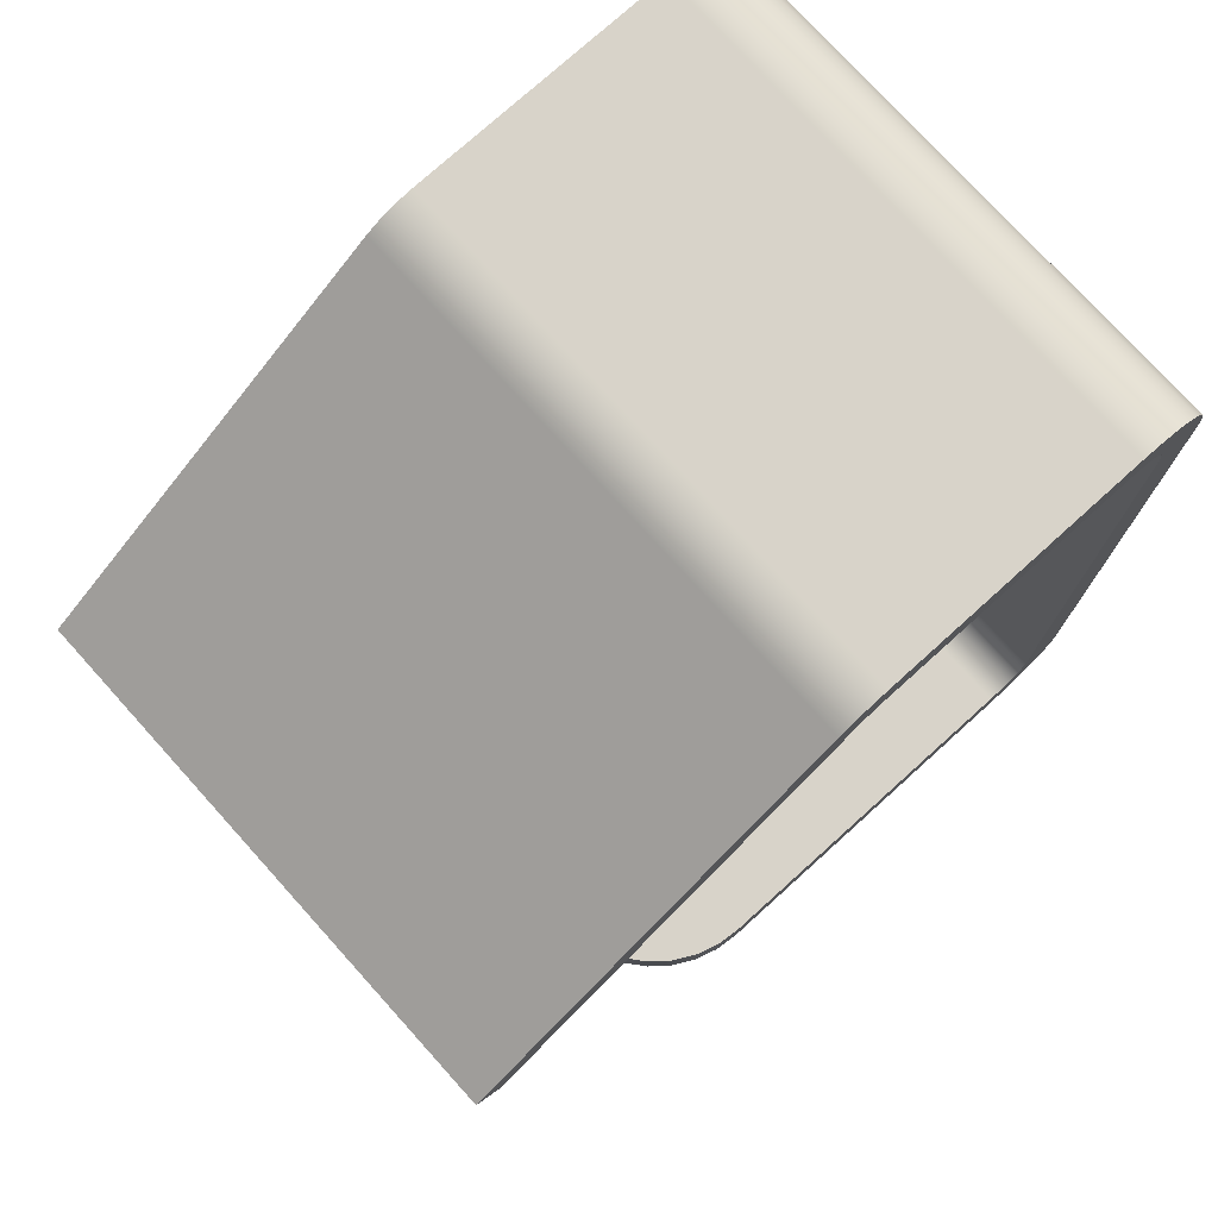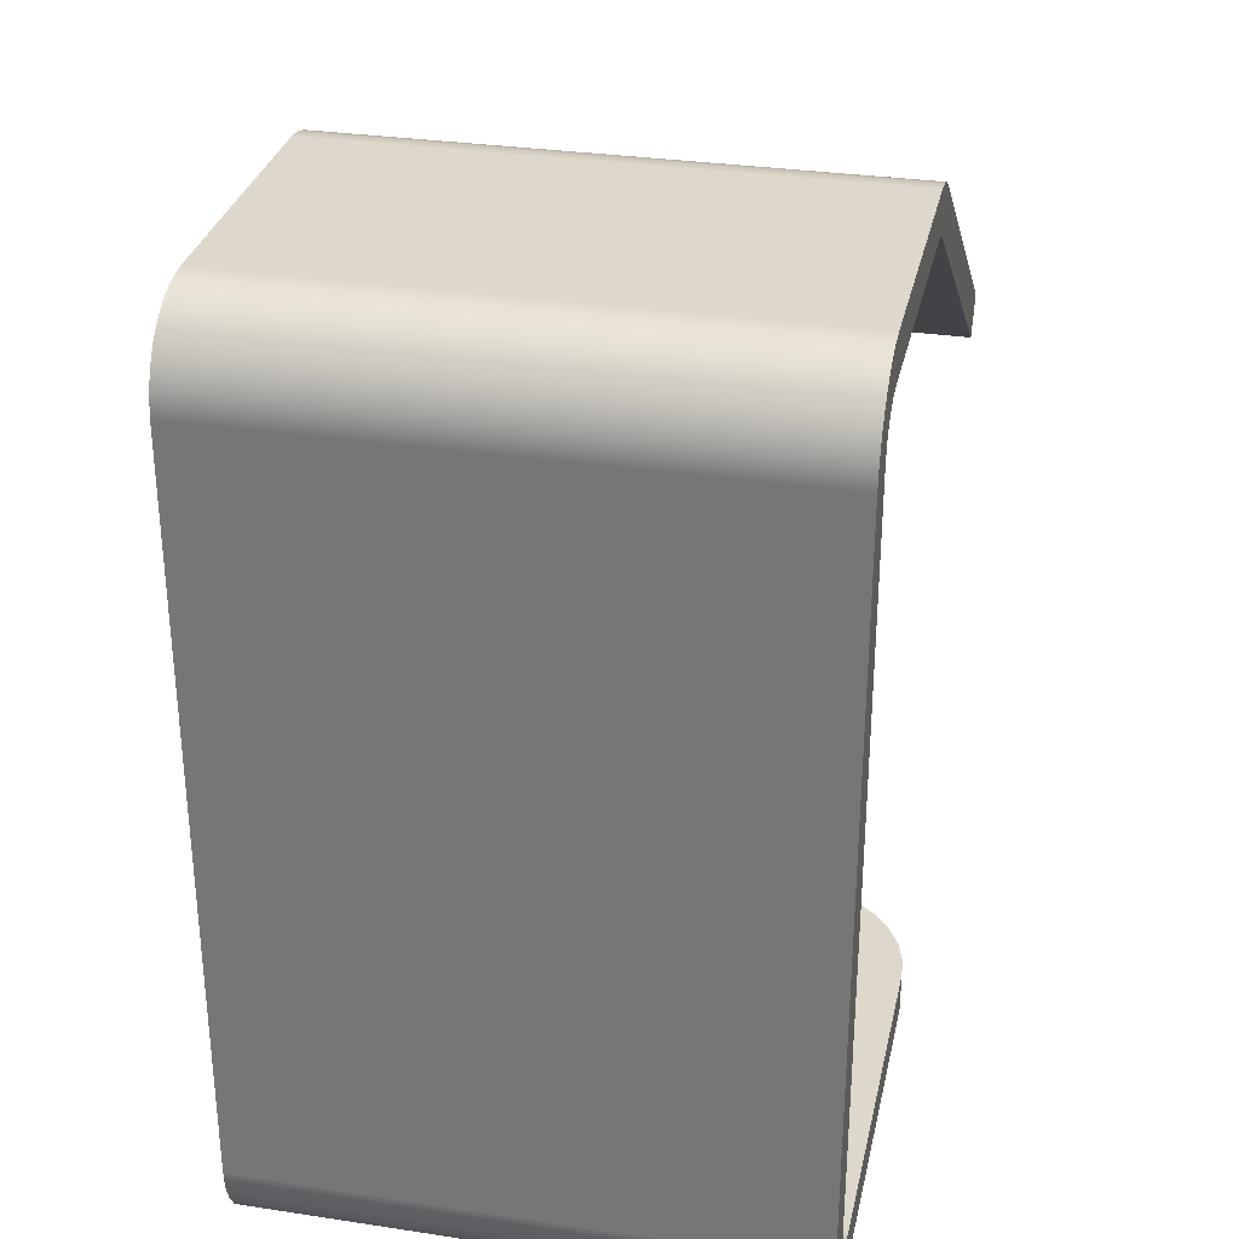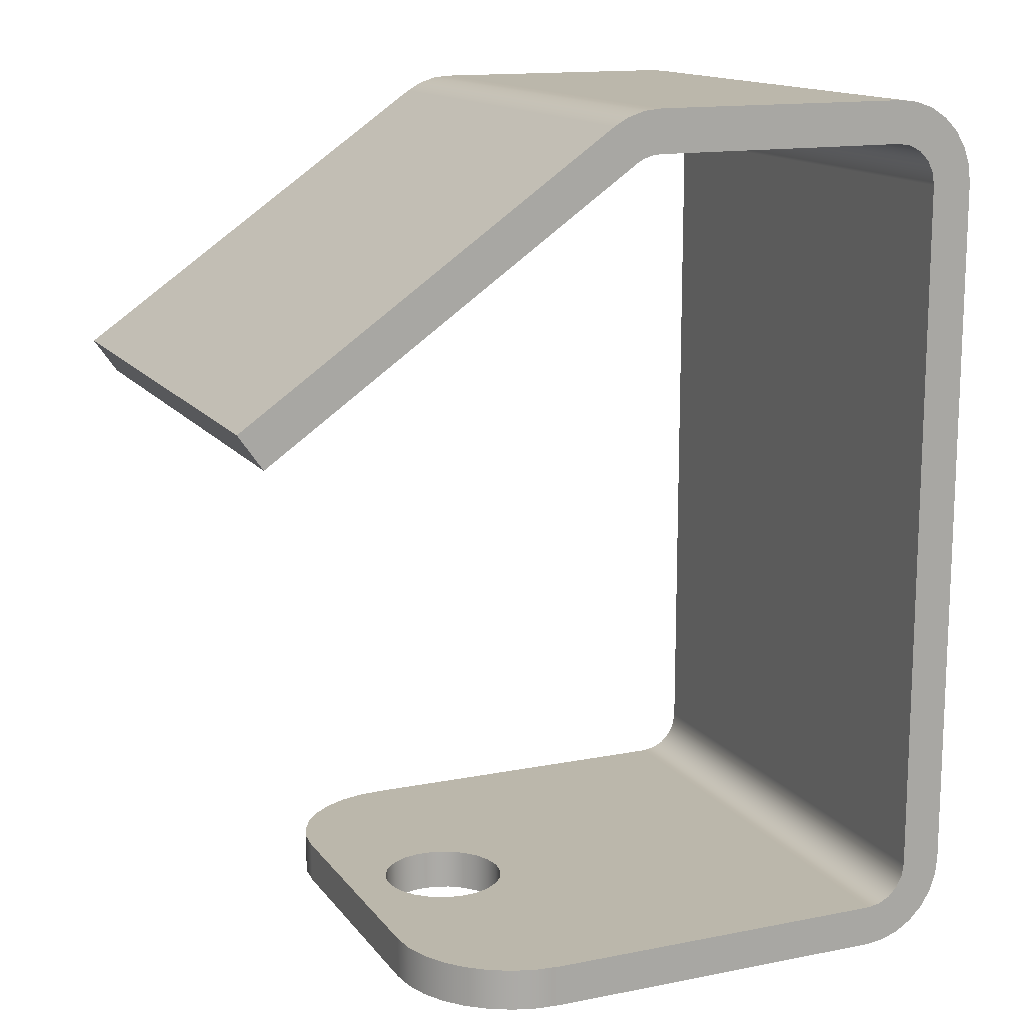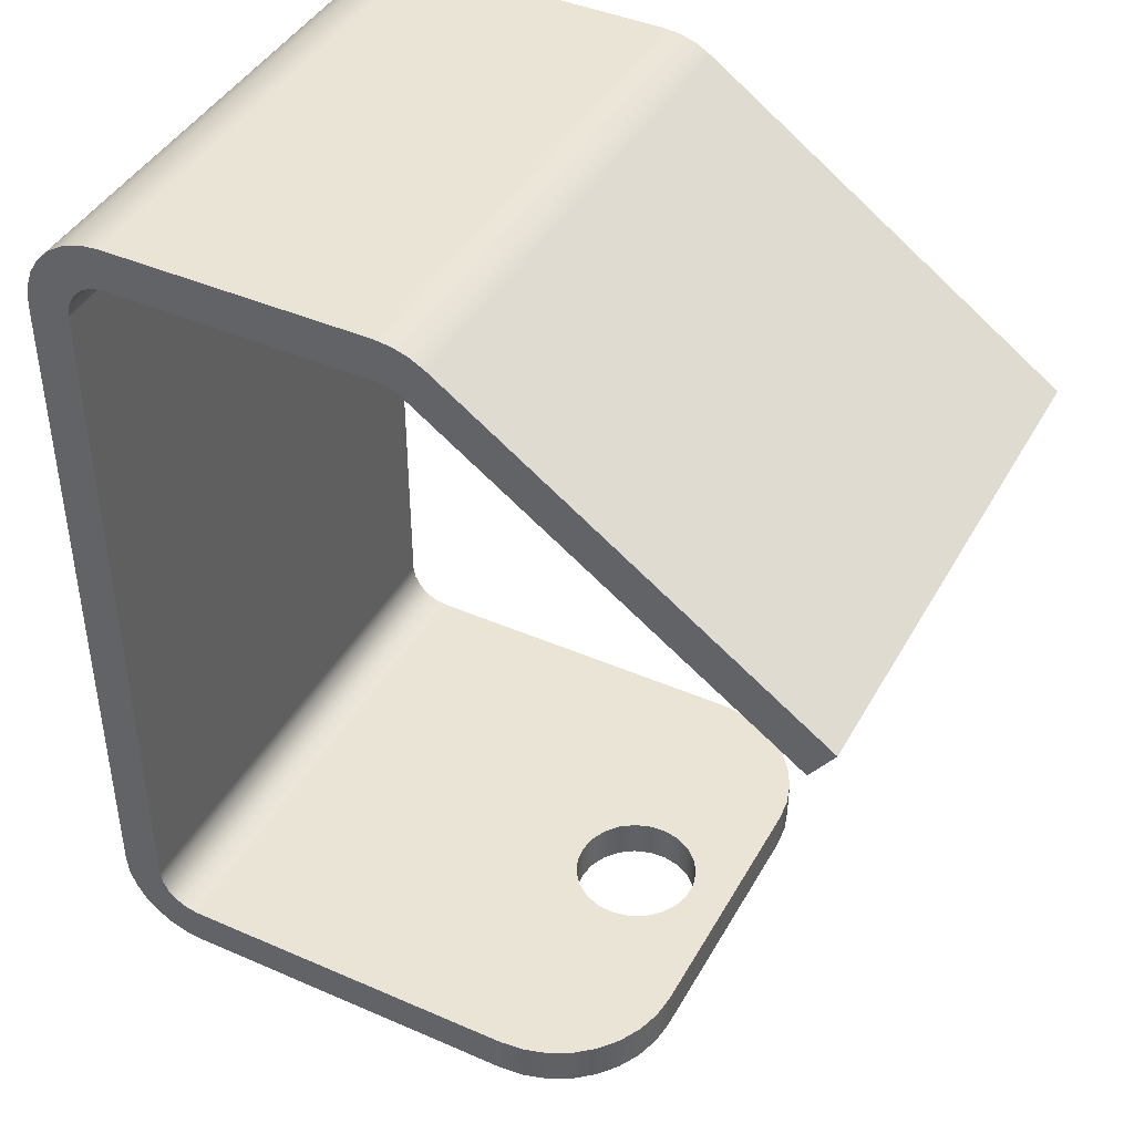
<metadata>
{"format":"obj","ext":"obj","renderer":"f3d","projection":"perspective","resolution":1024,"background":"white","views":[{"elev":76.0,"azim":-42.1,"up":"+Z"},{"elev":31.1,"azim":102.2,"up":"+Z"},{"elev":14.2,"azim":-23.6,"up":"+Z"},{"elev":42.6,"azim":-152.6,"up":"+Z"}]}
</metadata>
<code>
v -1.9 2.5 -2.103
v -2.017 2.488 -2.103
v -2.13 2.454 -2.103
v -2.233 2.399 -2.103
v -2.324 2.324 -2.103
v -2.399 2.233 -2.103
v -2.454 2.13 -2.103
v -2.488 2.017 -2.103
v -2.5 1.9 -2.103
v -2.5 1.9 -1.903
v -2.488 2.017 -1.903
v -2.454 2.13 -1.903
v -2.399 2.233 -1.903
v -2.324 2.324 -1.903
v -2.233 2.399 -1.903
v -2.13 2.454 -1.903
v -2.017 2.488 -1.903
v -1.9 2.5 -1.903
v -2.5 0.6 -2.103
v -2.488 0.4829 -2.103
v -2.454 0.3704 -2.103
v -2.399 0.2667 -2.103
v -2.324 0.1757 -2.103
v -2.233 0.1011 -2.103
v -2.13 0.04567 -2.103
v -2.017 0.01153 -2.103
v -1.9 0 -2.103
v -1.9 0 -1.903
v -2.017 0.01153 -1.903
v -2.13 0.04567 -1.903
v -2.233 0.1011 -1.903
v -2.324 0.1757 -1.903
v -2.399 0.2667 -1.903
v -2.454 0.3704 -1.903
v -2.488 0.4829 -1.903
v -2.5 0.6 -1.903
v -1.7 1.25 -1.903
v -1.711 1.331 -1.903
v -1.744 1.406 -1.903
v -1.795 1.469 -1.903
v -1.862 1.516 -1.903
v -1.939 1.544 -1.903
v -2.02 1.549 -1.903
v -2.1 1.533 -1.903
v -2.173 1.495 -1.903
v -2.233 1.439 -1.903
v -2.275 1.37 -1.903
v -2.297 1.291 -1.903
v -2.297 1.209 -1.903
v -2.275 1.13 -1.903
v -2.233 1.061 -1.903
v -2.173 1.005 -1.903
v -2.1 0.9673 -1.903
v -2.02 0.9507 -1.903
v -1.939 0.9563 -1.903
v -1.862 0.9836 -1.903
v -1.795 1.031 -1.903
v -1.744 1.094 -1.903
v -1.711 1.169 -1.903
v -1.7 1.25 -2.103
v -1.711 1.169 -2.103
v -1.744 1.094 -2.103
v -1.795 1.031 -2.103
v -1.862 0.9836 -2.103
v -1.939 0.9563 -2.103
v -2.02 0.9507 -2.103
v -2.1 0.9673 -2.103
v -2.173 1.005 -2.103
v -2.233 1.061 -2.103
v -2.275 1.13 -2.103
v -2.297 1.209 -2.103
v -2.297 1.291 -2.103
v -2.275 1.37 -2.103
v -2.233 1.439 -2.103
v -2.173 1.495 -2.103
v -2.1 1.533 -2.103
v -2.02 1.549 -2.103
v -1.939 1.544 -2.103
v -1.862 1.516 -2.103
v -1.795 1.469 -2.103
v -1.744 1.406 -2.103
v -1.711 1.331 -2.103
v -1.7 1.25 -1.903
v -1.7 1.25 -2.103
v -1.9 2.5 -2.103
v -1.9 2.5 -1.903
v -0.2 2.5 -1.903
v -0.1382 2.5 -1.893
v -0.08244 2.5 -1.865
v -0.0382 2.5 -1.821
v -0.009789 2.5 -1.765
v 0 2.5 -1.703
v 0 2.5 1.703
v -0.009789 2.5 1.765
v -0.0382 2.5 1.821
v -0.08244 2.5 1.865
v -0.1382 2.5 1.893
v -0.2 2.5 1.903
v -1.437 2.5 1.903
v -1.477 2.5 1.899
v -1.516 2.5 1.887
v -1.552 2.5 1.867
v -3.302 2.5 0.6411
v -3.417 2.5 0.8049
v -1.666 2.5 2.031
v -1.595 2.5 2.07
v -1.518 2.5 2.095
v -1.437 2.5 2.103
v -0.2 2.5 2.103
v -0.111 2.5 2.093
v -0.02645 2.5 2.063
v 0.0494 2.5 2.016
v 0.1127 2.5 1.952
v 0.1604 2.5 1.877
v 0.19 2.5 1.792
v 0.2 2.5 1.703
v 0.2 2.5 -1.703
v 0.19 2.5 -1.792
v 0.1604 2.5 -1.877
v 0.1127 2.5 -1.952
v 0.0494 2.5 -2.016
v -0.02645 2.5 -2.063
v -0.111 2.5 -2.093
v -0.2 2.5 -2.103
v -1.7 1.25 -2.103
v -1.711 1.331 -2.103
v -1.744 1.406 -2.103
v -1.795 1.469 -2.103
v -1.862 1.516 -2.103
v -1.939 1.544 -2.103
v -2.02 1.549 -2.103
v -2.1 1.533 -2.103
v -2.173 1.495 -2.103
v -2.233 1.439 -2.103
v -2.275 1.37 -2.103
v -2.297 1.291 -2.103
v -2.297 1.209 -2.103
v -2.275 1.13 -2.103
v -2.233 1.061 -2.103
v -2.173 1.005 -2.103
v -2.1 0.9673 -2.103
v -2.02 0.9507 -2.103
v -1.939 0.9563 -2.103
v -1.862 0.9836 -2.103
v -1.795 1.031 -2.103
v -1.744 1.094 -2.103
v -1.711 1.169 -2.103
v -2.5 1.9 -2.103
v -2.488 2.017 -2.103
v -2.454 2.13 -2.103
v -2.399 2.233 -2.103
v -2.324 2.324 -2.103
v -2.233 2.399 -2.103
v -2.13 2.454 -2.103
v -2.017 2.488 -2.103
v -1.9 2.5 -2.103
v -0.2 2.5 -2.103
v -0.2 0 -2.103
v -1.9 0 -2.103
v -2.017 0.01153 -2.103
v -2.13 0.04567 -2.103
v -2.233 0.1011 -2.103
v -2.324 0.1757 -2.103
v -2.399 0.2667 -2.103
v -2.454 0.3704 -2.103
v -2.488 0.4829 -2.103
v -2.5 0.6 -2.103
v -1.437 0 1.903
v -1.477 0 1.899
v -1.516 0 1.887
v -1.552 0 1.867
v -1.552 2.5 1.867
v -1.516 2.5 1.887
v -1.477 2.5 1.899
v -1.437 2.5 1.903
v -0.2 0 1.903
v -1.437 0 1.903
v -1.437 2.5 1.903
v -0.2 2.5 1.903
v 2.776e-17 0 1.703
v -0.009789 0 1.765
v -0.0382 0 1.821
v -0.08244 0 1.865
v -0.1382 0 1.893
v -0.2 0 1.903
v -0.2 2.5 1.903
v -0.1382 2.5 1.893
v -0.08244 2.5 1.865
v -0.0382 2.5 1.821
v -0.009789 2.5 1.765
v 0 2.5 1.703
v 0 0 -1.703
v 2.776e-17 0 1.703
v 0 2.5 1.703
v 0 2.5 -1.703
v -0.2 0 -1.903
v -0.1382 0 -1.893
v -0.08244 0 -1.865
v -0.0382 0 -1.821
v -0.009789 0 -1.765
v 0 0 -1.703
v 0 2.5 -1.703
v -0.009789 2.5 -1.765
v -0.0382 2.5 -1.821
v -0.08244 2.5 -1.865
v -0.1382 2.5 -1.893
v -0.2 2.5 -1.903
v -1.9 2.5 -1.903
v -2.017 2.488 -1.903
v -2.13 2.454 -1.903
v -2.233 2.399 -1.903
v -2.324 2.324 -1.903
v -2.399 2.233 -1.903
v -2.454 2.13 -1.903
v -2.488 2.017 -1.903
v -2.5 1.9 -1.903
v -2.5 0.6 -1.903
v -2.488 0.4829 -1.903
v -2.454 0.3704 -1.903
v -2.399 0.2667 -1.903
v -2.324 0.1757 -1.903
v -2.233 0.1011 -1.903
v -2.13 0.04567 -1.903
v -2.017 0.01153 -1.903
v -1.9 0 -1.903
v -0.2 0 -1.903
v -0.2 2.5 -1.903
v -1.7 1.25 -1.903
v -1.711 1.169 -1.903
v -1.744 1.094 -1.903
v -1.795 1.031 -1.903
v -1.862 0.9836 -1.903
v -1.939 0.9563 -1.903
v -2.02 0.9507 -1.903
v -2.1 0.9673 -1.903
v -2.173 1.005 -1.903
v -2.233 1.061 -1.903
v -2.275 1.13 -1.903
v -2.297 1.209 -1.903
v -2.297 1.291 -1.903
v -2.275 1.37 -1.903
v -2.233 1.439 -1.903
v -2.173 1.495 -1.903
v -2.1 1.533 -1.903
v -2.02 1.549 -1.903
v -1.939 1.544 -1.903
v -1.862 1.516 -1.903
v -1.795 1.469 -1.903
v -1.744 1.406 -1.903
v -1.711 1.331 -1.903
v -2.5 1.9 -1.903
v -2.5 1.9 -2.103
v -2.5 0.6 -2.103
v -2.5 0.6 -1.903
v 0.2 0 -1.703
v 0.19 0 -1.792
v 0.1604 0 -1.877
v 0.1127 0 -1.952
v 0.0494 0 -2.016
v -0.02645 0 -2.063
v -0.111 0 -2.093
v -0.2 0 -2.103
v -0.2 2.5 -2.103
v -0.111 2.5 -2.093
v -0.02645 2.5 -2.063
v 0.0494 2.5 -2.016
v 0.1127 2.5 -1.952
v 0.1604 2.5 -1.877
v 0.19 2.5 -1.792
v 0.2 2.5 -1.703
v 0.2 0 1.703
v 0.2 0 -1.703
v 0.2 2.5 -1.703
v 0.2 2.5 1.703
v -0.2 0 2.103
v -0.111 0 2.093
v -0.02645 0 2.063
v 0.0494 0 2.016
v 0.1127 0 1.952
v 0.1604 0 1.877
v 0.19 0 1.792
v 0.2 0 1.703
v 0.2 2.5 1.703
v 0.19 2.5 1.792
v 0.1604 2.5 1.877
v 0.1127 2.5 1.952
v 0.0494 2.5 2.016
v -0.02645 2.5 2.063
v -0.111 2.5 2.093
v -0.2 2.5 2.103
v -1.437 0 2.103
v -0.2 0 2.103
v -0.2 2.5 2.103
v -1.437 2.5 2.103
v -1.666 0 2.031
v -1.595 0 2.07
v -1.518 0 2.095
v -1.437 0 2.103
v -1.437 2.5 2.103
v -1.518 2.5 2.095
v -1.595 2.5 2.07
v -1.666 2.5 2.031
v -3.417 0 0.8049
v -1.666 0 2.031
v -1.666 2.5 2.031
v -3.417 2.5 0.8049
v -3.302 0 0.6411
v -3.417 0 0.8049
v -3.417 2.5 0.8049
v -3.302 2.5 0.6411
v -1.552 0 1.867
v -3.302 0 0.6411
v -3.302 2.5 0.6411
v -1.552 2.5 1.867
v -1.9 0 -1.903
v -1.9 0 -2.103
v -0.2 0 -2.103
v -0.111 0 -2.093
v -0.02645 0 -2.063
v 0.0494 0 -2.016
v 0.1127 0 -1.952
v 0.1604 0 -1.877
v 0.19 0 -1.792
v 0.2 0 -1.703
v 0.2 0 1.703
v 0.19 0 1.792
v 0.1604 0 1.877
v 0.1127 0 1.952
v 0.0494 0 2.016
v -0.02645 0 2.063
v -0.111 0 2.093
v -0.2 0 2.103
v -1.437 0 2.103
v -1.518 0 2.095
v -1.595 0 2.07
v -1.666 0 2.031
v -3.417 0 0.8049
v -3.302 0 0.6411
v -1.552 0 1.867
v -1.516 0 1.887
v -1.477 0 1.899
v -1.437 0 1.903
v -0.2 0 1.903
v -0.1382 0 1.893
v -0.08244 0 1.865
v -0.0382 0 1.821
v -0.009789 0 1.765
v 2.776e-17 0 1.703
v 0 0 -1.703
v -0.009789 0 -1.765
v -0.0382 0 -1.821
v -0.08244 0 -1.865
v -0.1382 0 -1.893
v -0.2 0 -1.903
g 192cfb88-e2b9-11ea-93c5-54bf646e7e1f
f 18 1 17
f 17 1 2
f 17 2 16
f 16 2 3
f 16 3 15
f 15 3 4
f 15 4 14
f 14 4 5
f 14 5 13
f 13 5 6
f 13 6 12
f 12 6 7
f 12 7 11
f 11 7 8
f 11 8 10
f 10 8 9
g 192e337e-e2b9-11ea-9a88-54bf646e7e1f
f 36 19 35
f 35 19 20
f 35 20 34
f 34 20 21
f 34 21 33
f 33 21 22
f 33 22 32
f 32 22 23
f 32 23 31
f 31 23 24
f 31 24 30
f 30 24 25
f 30 25 29
f 29 25 26
f 29 26 28
f 28 26 27
g 192f925e-e2b9-11ea-b72a-54bf646e7e1f
f 38 82 37
f 37 82 84
f 83 60 59
f 59 60 61
f 59 61 58
f 58 61 62
f 58 62 57
f 57 62 63
f 57 63 56
f 56 63 64
f 56 64 55
f 55 64 65
f 55 65 54
f 54 65 66
f 54 66 53
f 53 66 67
f 53 67 52
f 52 67 68
f 52 68 51
f 51 68 69
f 51 69 50
f 50 69 70
f 50 70 49
f 49 70 71
f 49 71 48
f 48 71 72
f 48 72 47
f 47 72 73
f 47 73 46
f 46 73 74
f 46 74 45
f 45 74 75
f 45 75 44
f 44 75 76
f 44 76 43
f 43 76 77
f 43 77 42
f 42 77 78
f 42 78 41
f 41 78 79
f 41 79 40
f 40 79 80
f 40 80 39
f 39 80 81
f 39 81 38
f 38 81 82
g 18843f1a-e2b9-11ea-a18e-54bf646e7e1f
f 85 86 124
f 124 86 87
f 124 87 123
f 123 87 88
f 123 88 122
f 122 88 89
f 122 89 121
f 121 89 90
f 121 90 120
f 120 90 119
f 119 90 91
f 119 91 118
f 118 91 92
f 118 92 117
f 117 92 116
f 116 92 93
f 116 93 115
f 115 93 94
f 115 94 114
f 114 94 95
f 114 95 113
f 113 95 112
f 112 95 96
f 112 96 111
f 111 96 97
f 111 97 110
f 110 97 98
f 110 98 109
f 109 98 99
f 109 99 108
f 108 99 100
f 108 100 107
f 107 100 101
f 107 101 106
f 106 101 102
f 106 102 105
f 105 102 103
f 105 103 104
g 187f8676-e2b9-11ea-b091-54bf646e7e1f
f 126 157 125
f 125 157 158
f 125 158 147
f 147 158 146
f 146 158 159
f 146 159 145
f 145 159 144
f 144 159 143
f 143 159 160
f 143 160 142
f 142 160 161
f 142 161 162
f 126 127 157
f 157 127 156
f 156 127 128
f 156 128 129
f 129 130 156
f 156 130 155
f 155 130 131
f 155 131 154
f 154 131 153
f 153 131 152
f 152 131 151
f 151 131 150
f 150 131 149
f 149 131 132
f 149 132 148
f 148 132 133
f 148 133 134
f 134 135 148
f 148 135 136
f 148 136 167
f 167 136 137
f 167 137 138
f 138 139 167
f 167 139 140
f 167 140 141
f 167 141 166
f 166 141 142
f 166 142 165
f 165 142 164
f 164 142 163
f 163 142 162
g 187c05de-e2b9-11ea-ac2b-54bf646e7e1f
f 175 168 174
f 174 168 169
f 174 169 170
f 171 172 170
f 170 172 173
f 170 173 174
g 187c7ac6-e2b9-11ea-bee0-54bf646e7e1f
f 176 177 179
f 179 177 178
g 187cefb4-e2b9-11ea-b530-54bf646e7e1f
f 191 180 190
f 190 180 181
f 190 181 189
f 189 181 182
f 189 182 188
f 188 182 183
f 188 183 187
f 187 183 184
f 187 184 186
f 186 184 185
g 187dd99a-e2b9-11ea-97d8-54bf646e7e1f
f 192 193 195
f 195 193 194
g 187e4e9c-e2b9-11ea-8ce2-54bf646e7e1f
f 207 196 206
f 206 196 197
f 206 197 205
f 205 197 198
f 205 198 204
f 204 198 199
f 204 199 203
f 203 199 200
f 203 200 202
f 202 200 201
g 187ec386-e2b9-11ea-99e6-54bf646e7e1f
f 209 246 208
f 208 246 247
f 208 247 248
f 246 209 245
f 245 209 210
f 245 210 211
f 211 212 245
f 245 212 213
f 245 213 214
f 214 215 245
f 245 215 244
f 244 215 216
f 244 216 243
f 243 216 242
f 242 216 241
f 241 216 240
f 240 216 217
f 240 217 239
f 239 217 238
f 238 217 237
f 237 217 236
f 236 217 235
f 235 217 218
f 235 218 234
f 234 218 219
f 234 219 220
f 220 221 234
f 234 221 222
f 234 222 223
f 223 224 234
f 234 224 233
f 233 224 225
f 233 225 232
f 232 225 231
f 231 225 230
f 230 225 226
f 230 226 229
f 229 226 228
f 228 226 227
f 228 227 250
f 250 227 249
f 249 227 208
f 249 208 248
g 187f3890-e2b9-11ea-930e-54bf646e7e1f
f 251 252 254
f 254 252 253
g 187ffb80-e2b9-11ea-8c6c-54bf646e7e1f
f 270 255 269
f 269 255 256
f 269 256 268
f 268 256 257
f 268 257 267
f 267 257 258
f 267 258 266
f 266 258 259
f 266 259 265
f 265 259 260
f 265 260 264
f 264 260 261
f 264 261 263
f 263 261 262
g 18809766-e2b9-11ea-9eb6-54bf646e7e1f
f 271 272 274
f 274 272 273
g 18810c58-e2b9-11ea-b798-54bf646e7e1f
f 290 275 289
f 289 275 276
f 289 276 288
f 288 276 277
f 288 277 287
f 287 277 278
f 287 278 286
f 286 278 279
f 286 279 285
f 285 279 280
f 285 280 284
f 284 280 281
f 284 281 283
f 283 281 282
g 18818148-e2b9-11ea-9d8f-54bf646e7e1f
f 291 292 294
f 294 292 293
g 1881f638-e2b9-11ea-97e3-54bf646e7e1f
f 302 295 301
f 301 295 296
f 301 296 300
f 300 296 297
f 300 297 299
f 299 297 298
g 18829242-e2b9-11ea-864d-54bf646e7e1f
f 303 304 306
f 306 304 305
g 18832e24-e2b9-11ea-8126-54bf646e7e1f
f 307 308 310
f 310 308 309
g 1883a31c-e2b9-11ea-8c9d-54bf646e7e1f
f 311 312 314
f 314 312 313
g 188501fe-e2b9-11ea-a027-54bf646e7e1f
f 316 317 315
f 315 317 354
f 354 317 318
f 354 318 353
f 353 318 319
f 353 319 352
f 352 319 320
f 352 320 351
f 351 320 321
f 351 321 322
f 351 322 350
f 350 322 323
f 350 323 349
f 349 323 324
f 349 324 348
f 348 324 325
f 348 325 326
f 348 326 347
f 347 326 327
f 347 327 346
f 346 327 328
f 346 328 329
f 346 329 345
f 345 329 330
f 345 330 344
f 344 330 331
f 344 331 343
f 343 331 332
f 343 332 342
f 342 332 333
f 342 333 341
f 341 333 334
f 341 334 340
f 340 334 335
f 340 335 339
f 339 335 336
f 339 336 338
f 338 336 337

</code>
